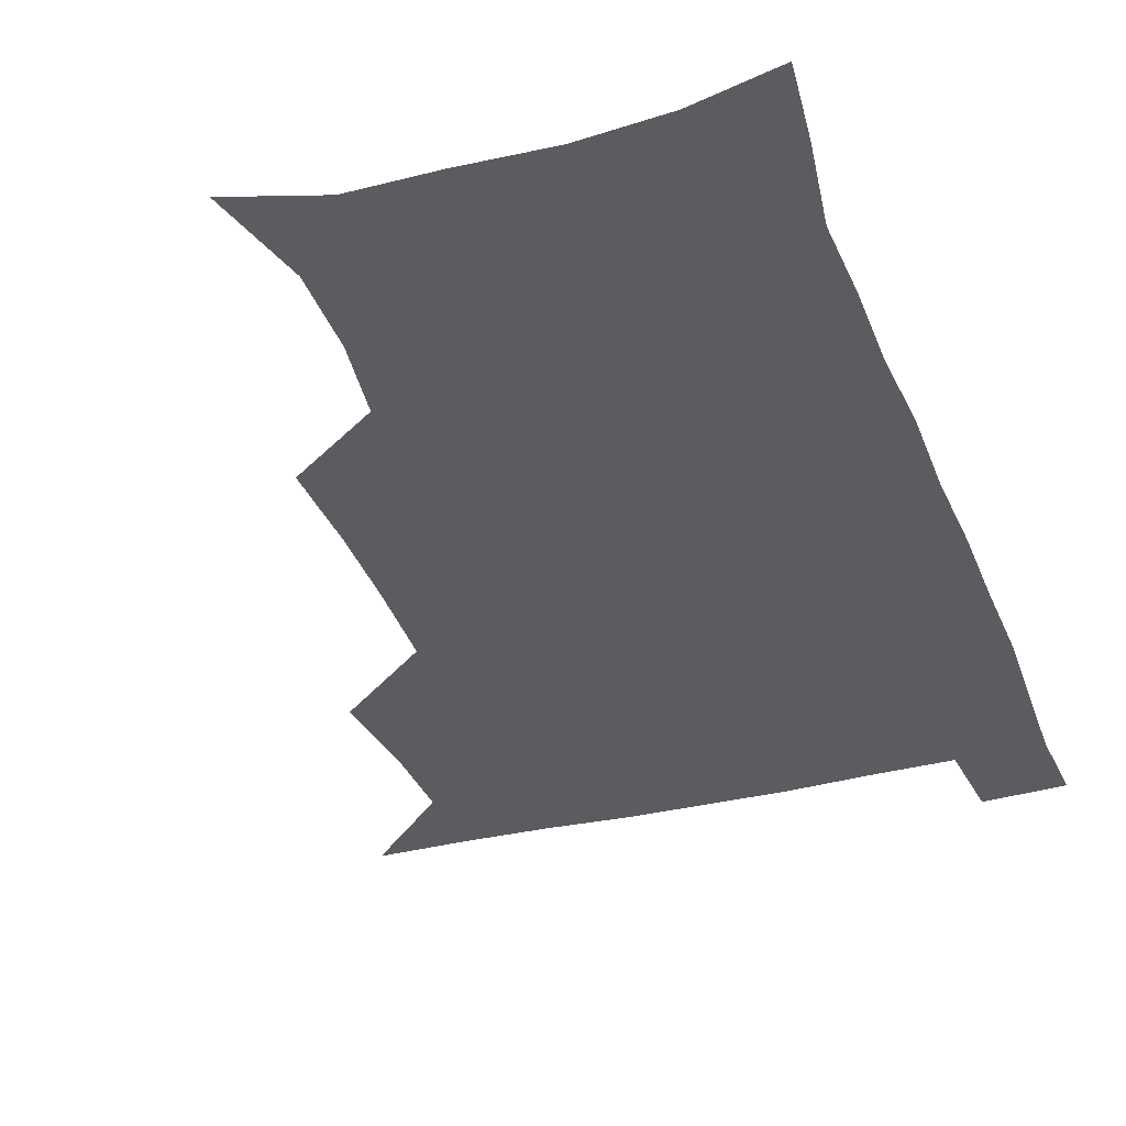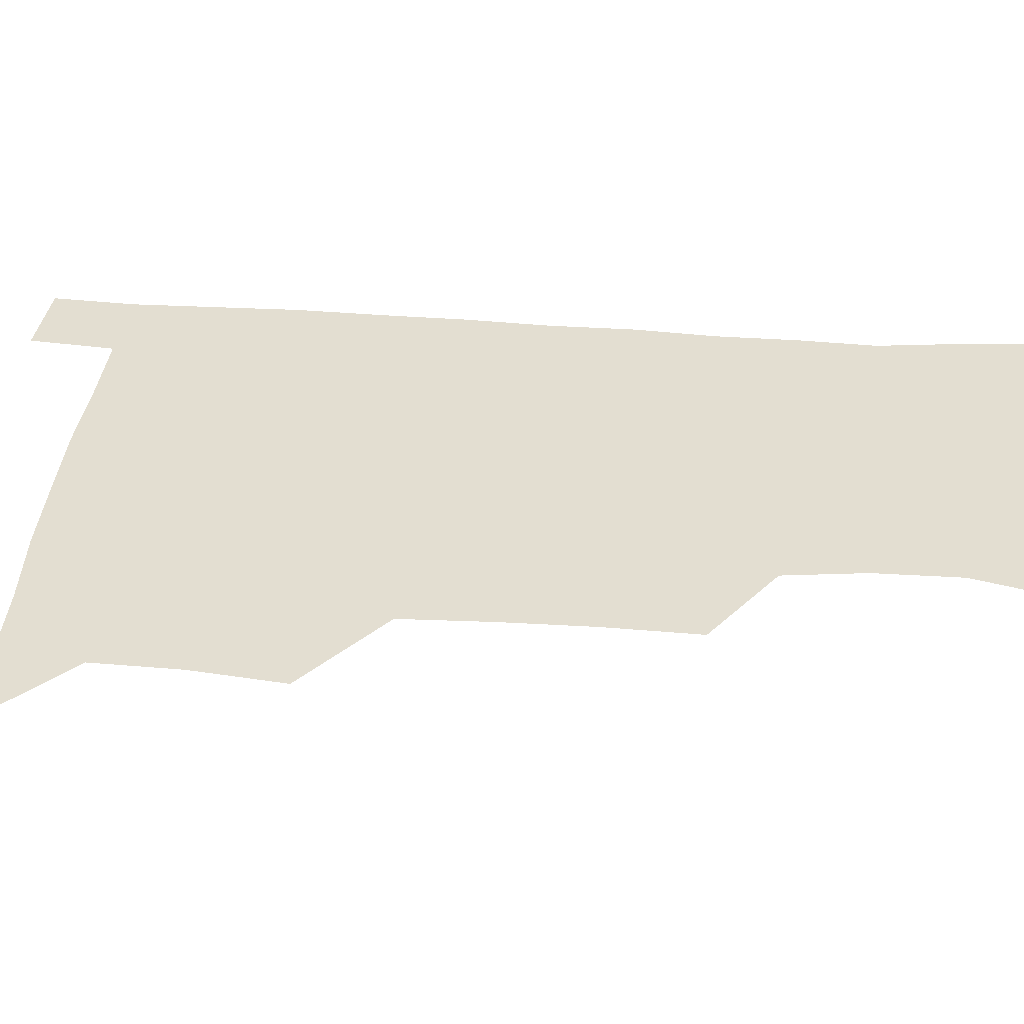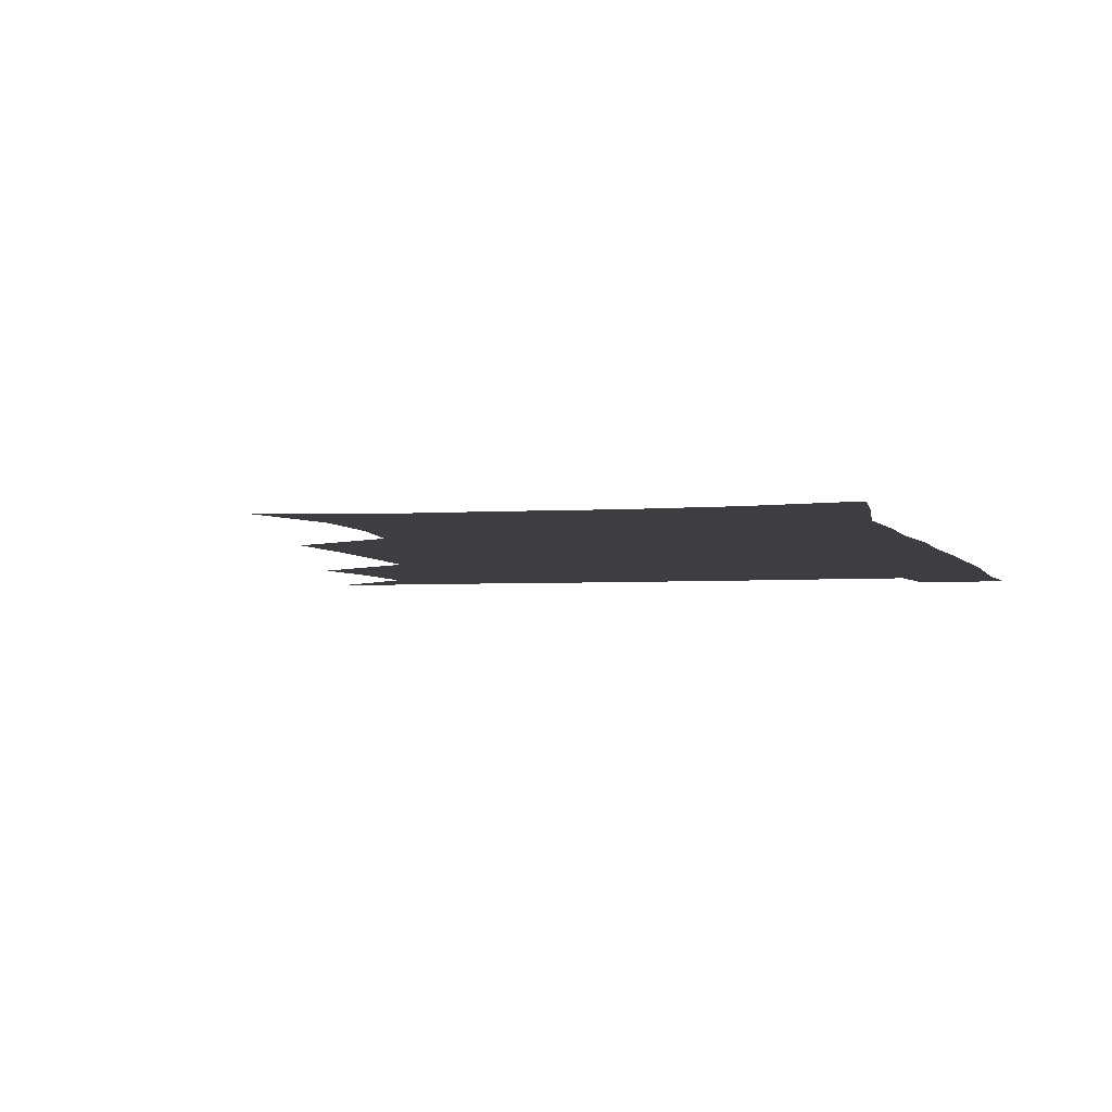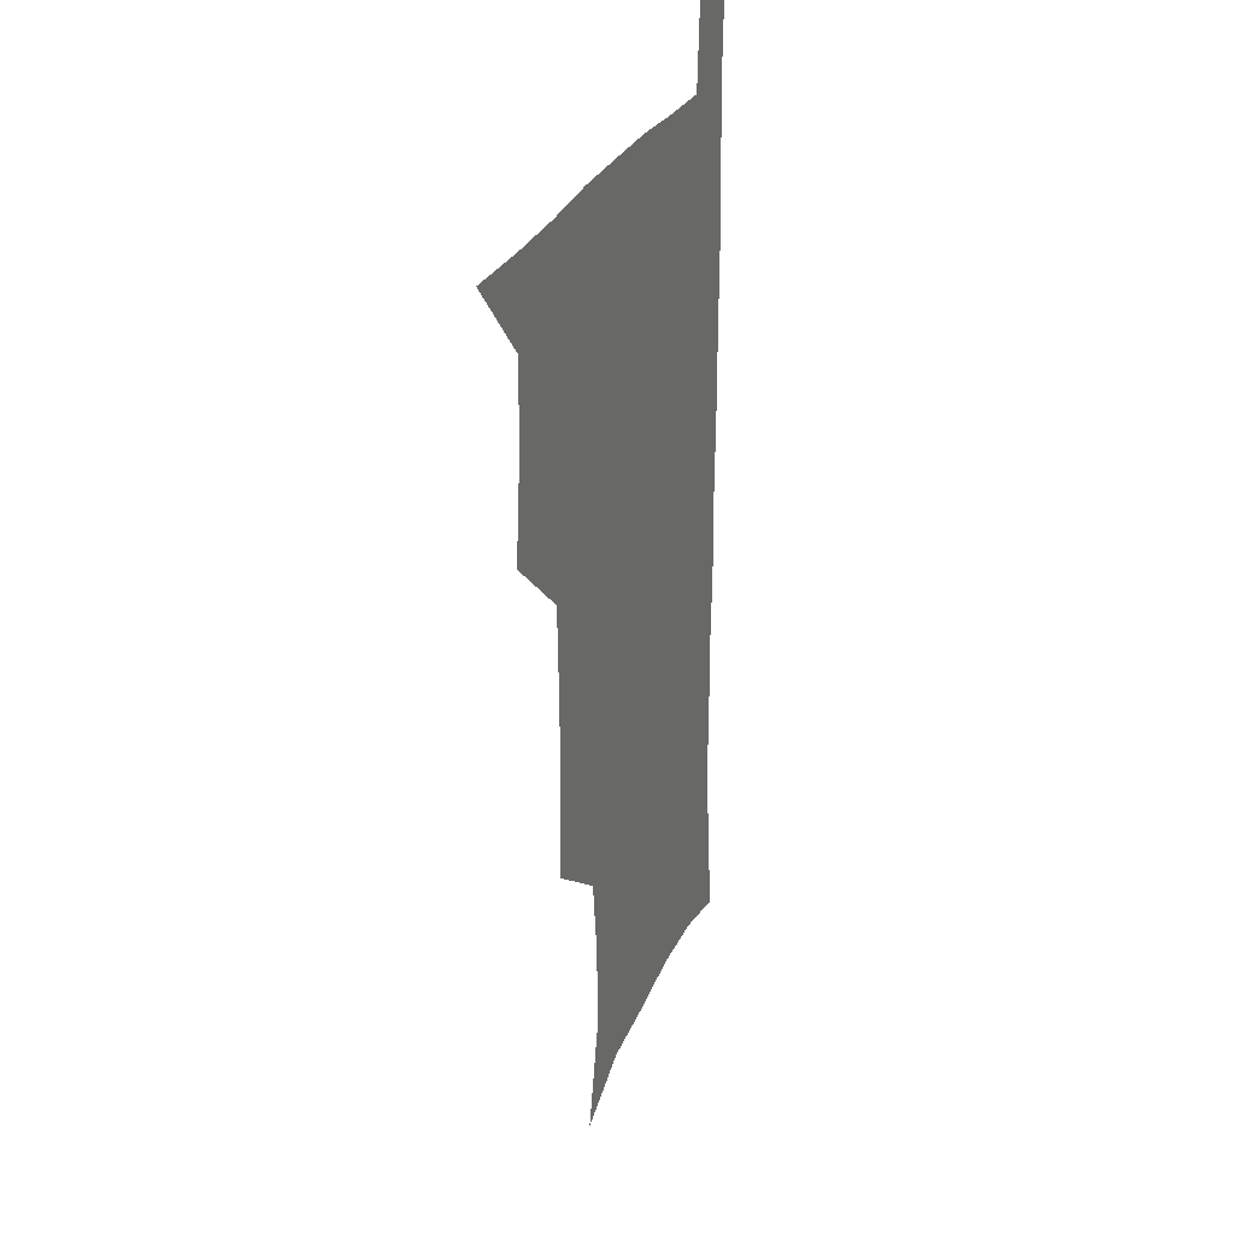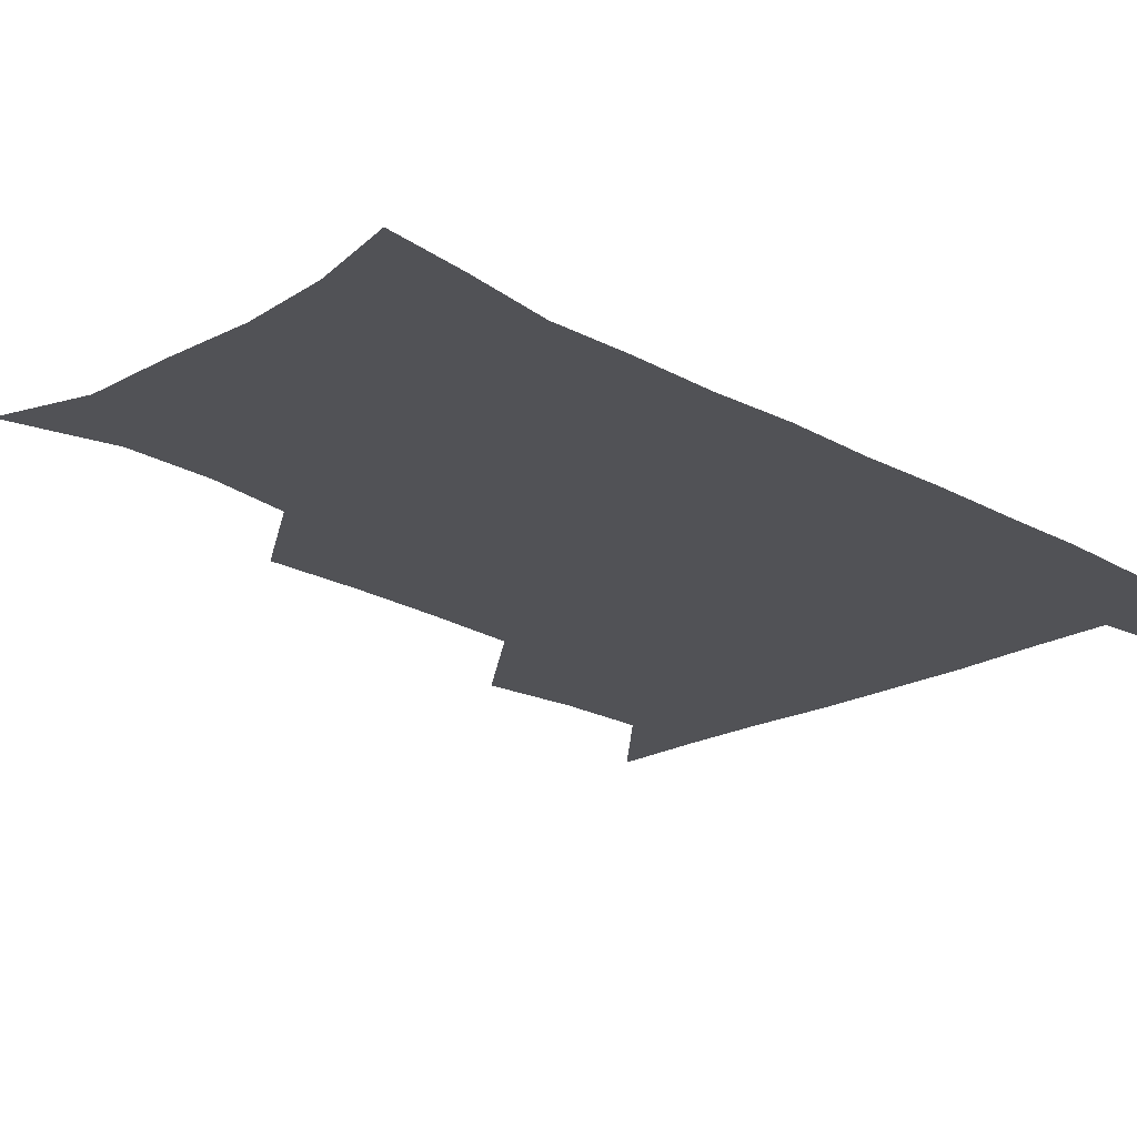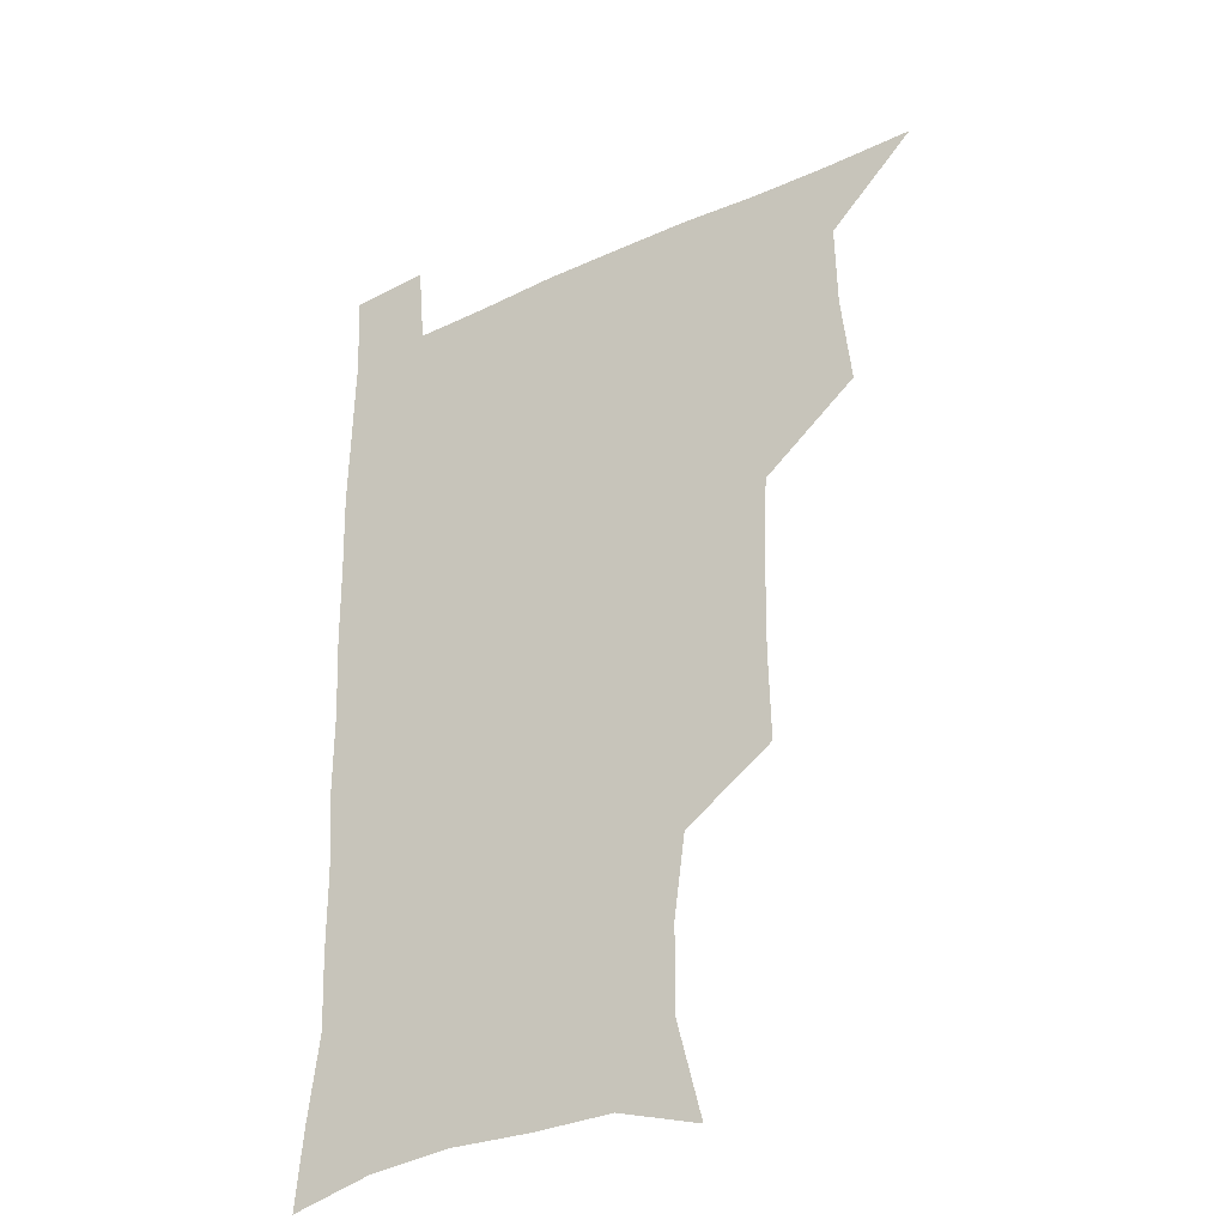
<metadata>
{"format":"obj","ext":"obj","renderer":"f3d","projection":"perspective","resolution":1024,"background":"white","views":[{"elev":-34.4,"azim":19.0,"up":"+Z"},{"elev":36.3,"azim":-84.7,"up":"+Z"},{"elev":-3.5,"azim":14.4,"up":"+Z"},{"elev":26.0,"azim":-72.1,"up":"+Y"},{"elev":-21.2,"azim":44.5,"up":"+Z"},{"elev":-32.0,"azim":-146.9,"up":"+Y"}]}
</metadata>
<code>
v 479.8 539.6 0
v 507 444.4 0
v 510.7 478.2 0
v 511.3 509.3 0
v 512.3 539.1 0
v 542.6 318.1 0
v 543.5 351.6 0
v 543 384 0
v 541.5 417 0
v 542.4 450 0
v 544.3 481.4 0
v 543.4 510.4 0
v 542.3 539.6 0
v 570.4 199 0
v 579.7 235.4 0
v 579.3 266.5 0
v 575.3 295.8 0
v 576.3 332.7 0
v 575.6 363.5 0
v 574.8 393.9 0
v 574.4 424.2 0
v 574.3 453.8 0
v 574.6 482.8 0
v 574.1 510.7 0
v 571.4 541.3 0
v 601.2 208.8 0
v 605.8 242.8 0
v 605.1 273.4 0
v 604.1 305.7 0
v 604.4 339.3 0
v 603.4 367.4 0
v 603.7 398.9 0
v 603.1 426.7 0
v 602.9 455.1 0
v 603 483.5 0
v 602.5 511.4 0
v 600.8 541.6 0
v 631.6 208.7 0
v 632.4 245.8 0
v 631.7 277.1 0
v 631 308.8 0
v 630.7 339.4 0
v 630.5 368.5 0
v 630.5 398 0
v 630.5 427.9 0
v 630.8 455.8 0
v 631 483.6 0
v 631.2 511.4 0
v 629.9 541.8 0
v 663 210 0
v 659.7 245 0
v 658.2 276.8 0
v 657.3 308.2 0
v 656.9 339.1 0
v 657.1 368.4 0
v 657.7 397 0
v 658.1 426.2 0
v 658.7 454.7 0
v 658.8 483.9 0
v 659.4 511.8 0
v 660.1 540.4 0
v 693.6 207.5 0
v 687.7 241.9 0
v 685.3 273.2 0
v 684 304.6 0
v 683.9 334.6 0
v 685.2 363.4 0
v 685.6 393.4 0
v 686.3 423.1 0
v 687.2 452.5 0
v 687.2 482.4 0
v 687.9 511.2 0
v 688.9 539.8 0
v 691.6 571 0
v 723.9 200.2 0
v 721 229.3 0
v 716.7 261.3 0
v 717.8 289.8 0
v 717.7 320.5 0
v 719.6 350.1 0
v 719.4 381.9 0
v 720.7 412.9 0
v 721 444.7 0
v 721.7 476.2 0
v 720.8 508.1 0
v 720 539.2 0
v 721.5 569.1 0
f 4 5 1
f 9 10 2
f 2 10 3
f 10 11 3
f 3 11 4
f 11 12 4
f 4 12 5
f 12 13 5
f 17 18 6
f 6 18 7
f 18 19 7
f 7 19 8
f 19 20 8
f 8 20 9
f 20 21 9
f 9 21 10
f 21 22 10
f 10 22 11
f 22 23 11
f 11 23 12
f 23 24 12
f 12 24 13
f 24 25 13
f 14 26 15
f 26 27 15
f 15 27 16
f 27 28 16
f 16 28 17
f 28 29 17
f 17 29 18
f 29 30 18
f 18 30 19
f 30 31 19
f 19 31 20
f 31 32 20
f 20 32 21
f 32 33 21
f 21 33 22
f 33 34 22
f 22 34 23
f 34 35 23
f 23 35 24
f 35 36 24
f 24 36 25
f 36 37 25
f 26 38 27
f 38 39 27
f 27 39 28
f 39 40 28
f 28 40 29
f 40 41 29
f 29 41 30
f 41 42 30
f 30 42 31
f 42 43 31
f 31 43 32
f 43 44 32
f 32 44 33
f 44 45 33
f 33 45 34
f 45 46 34
f 34 46 35
f 46 47 35
f 35 47 36
f 47 48 36
f 36 48 37
f 48 49 37
f 38 50 39
f 50 51 39
f 39 51 40
f 51 52 40
f 40 52 41
f 52 53 41
f 41 53 42
f 53 54 42
f 42 54 43
f 54 55 43
f 43 55 44
f 55 56 44
f 44 56 45
f 56 57 45
f 45 57 46
f 57 58 46
f 46 58 47
f 58 59 47
f 47 59 48
f 59 60 48
f 48 60 49
f 60 61 49
f 50 62 51
f 62 63 51
f 51 63 52
f 63 64 52
f 52 64 53
f 64 65 53
f 53 65 54
f 65 66 54
f 54 66 55
f 66 67 55
f 55 67 56
f 67 68 56
f 56 68 57
f 68 69 57
f 57 69 58
f 69 70 58
f 58 70 59
f 70 71 59
f 59 71 60
f 71 72 60
f 60 72 61
f 72 73 61
f 62 75 63
f 75 76 63
f 63 76 64
f 76 77 64
f 64 77 65
f 77 78 65
f 65 78 66
f 78 79 66
f 66 79 67
f 79 80 67
f 67 80 68
f 80 81 68
f 68 81 69
f 81 82 69
f 69 82 70
f 82 83 70
f 70 83 71
f 83 84 71
f 71 84 72
f 84 85 72
f 72 85 73
f 85 86 73
f 73 86 74
f 86 87 74

</code>
